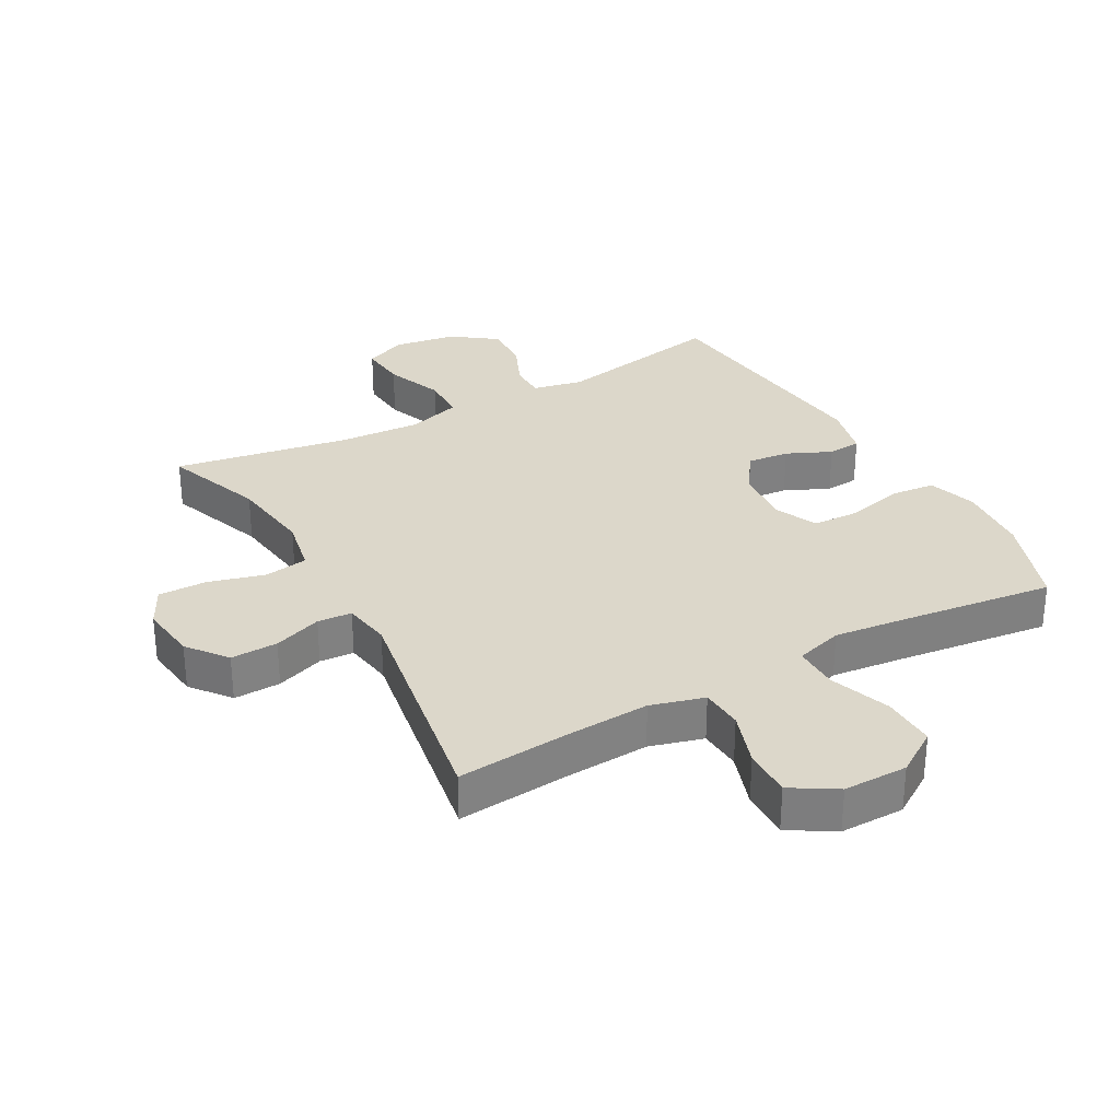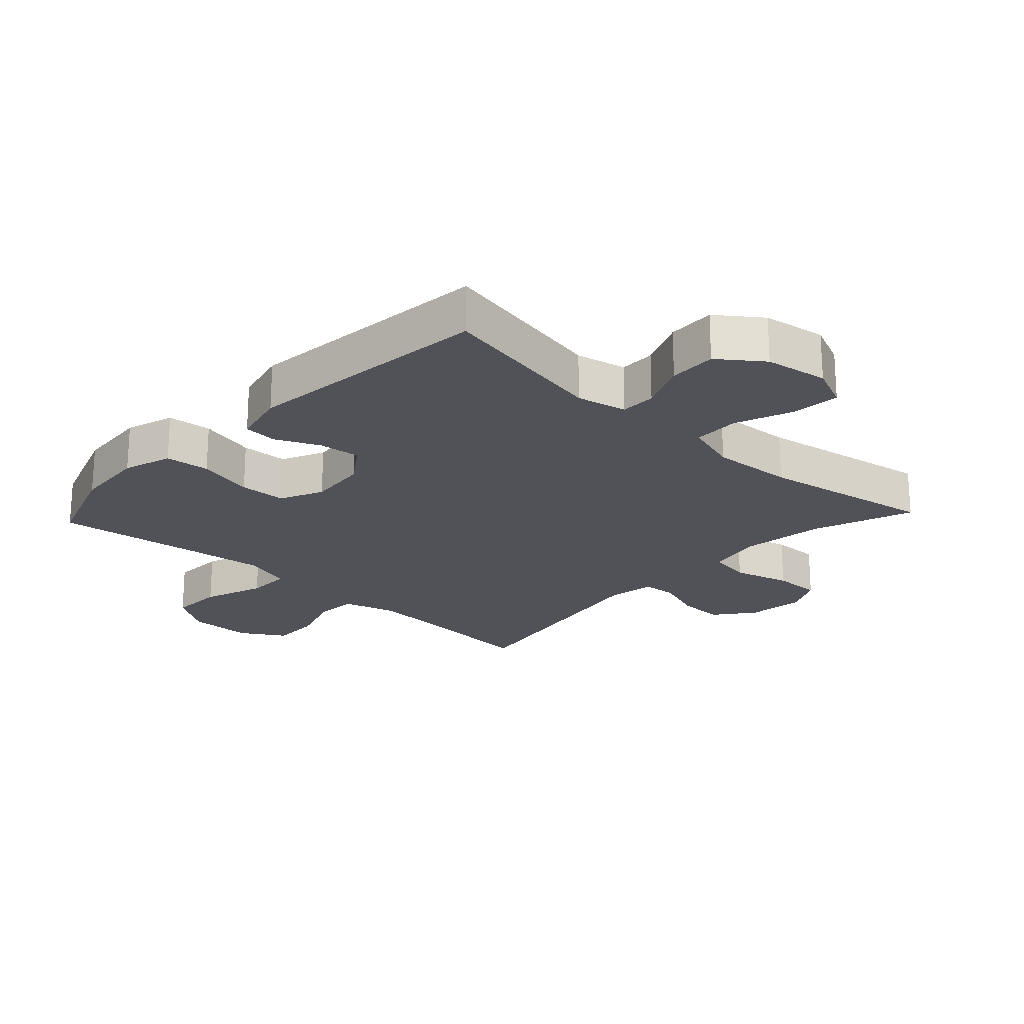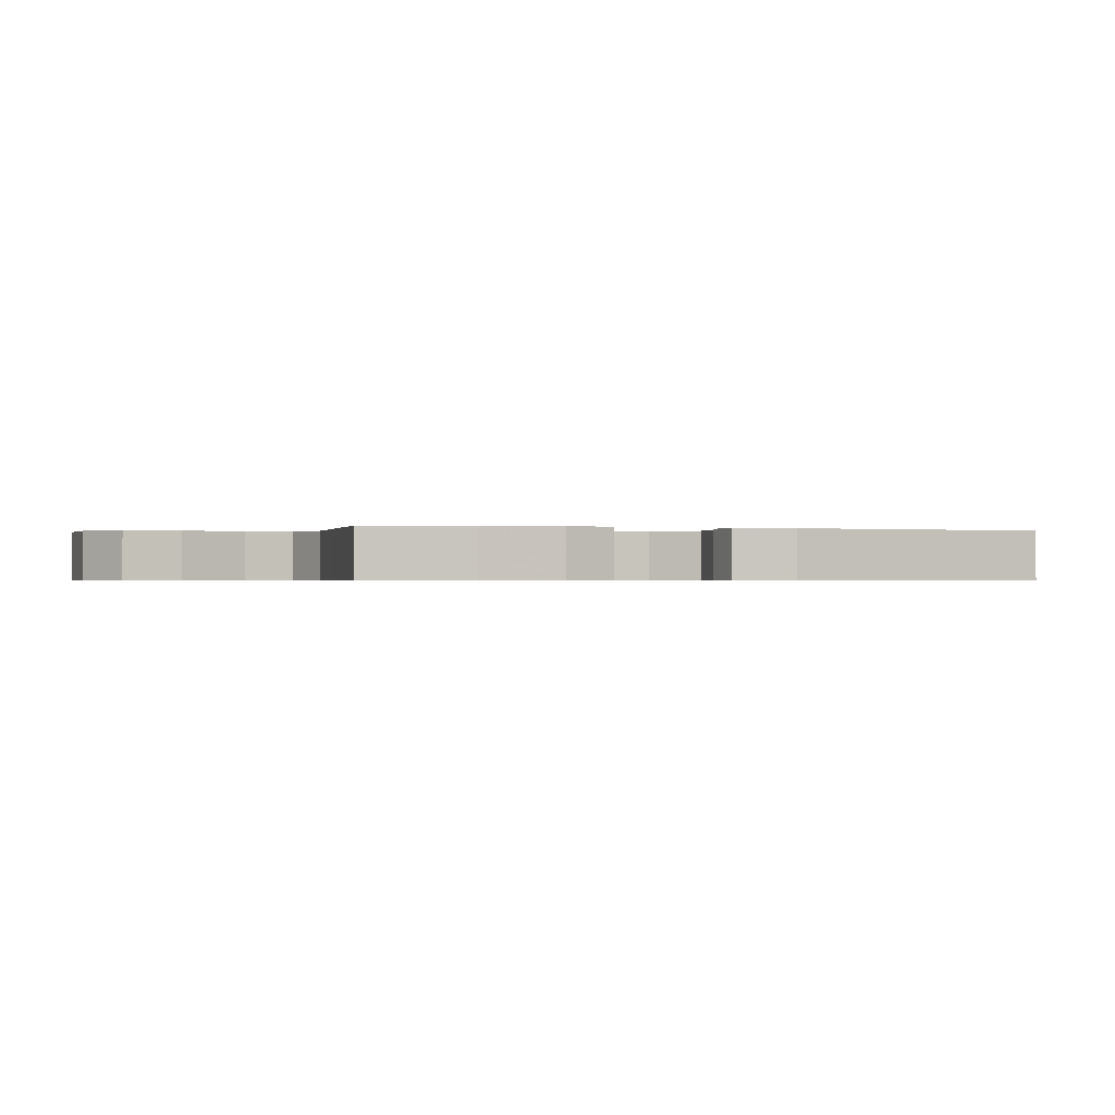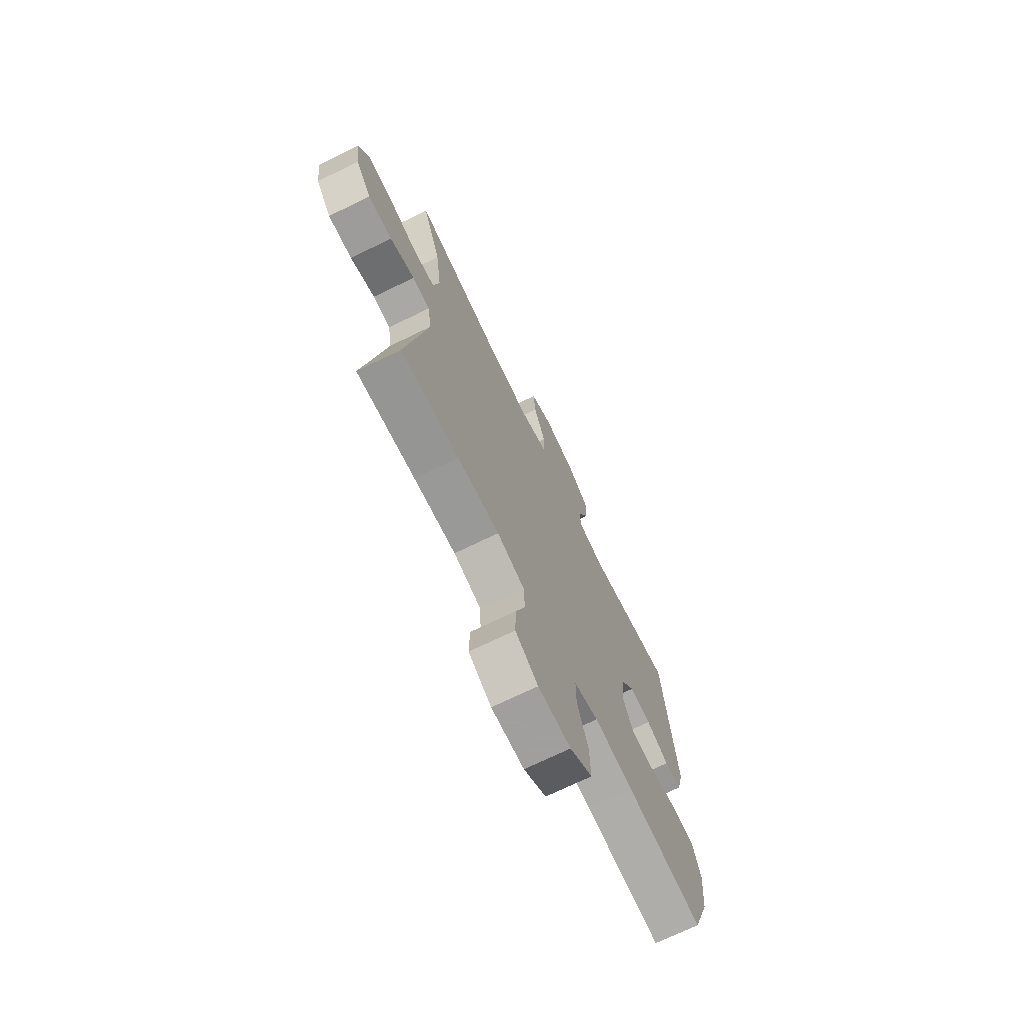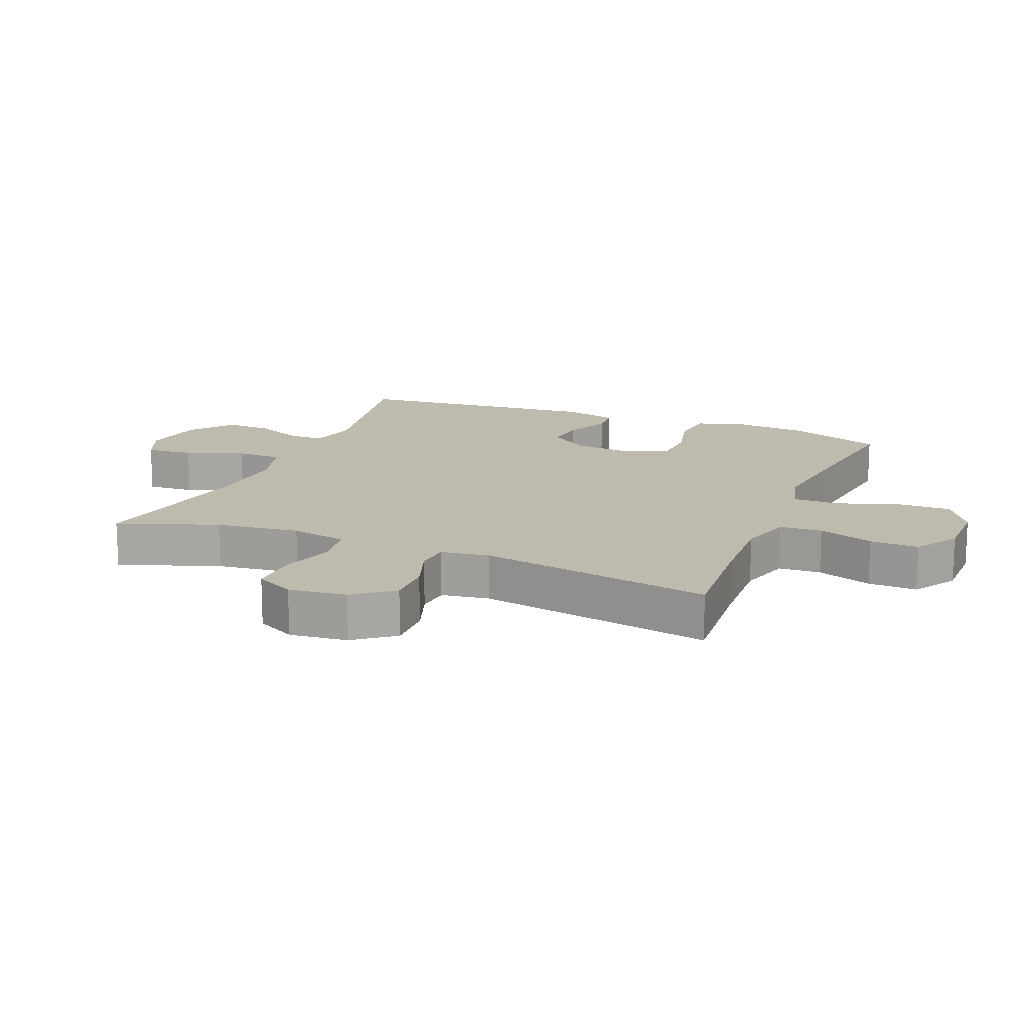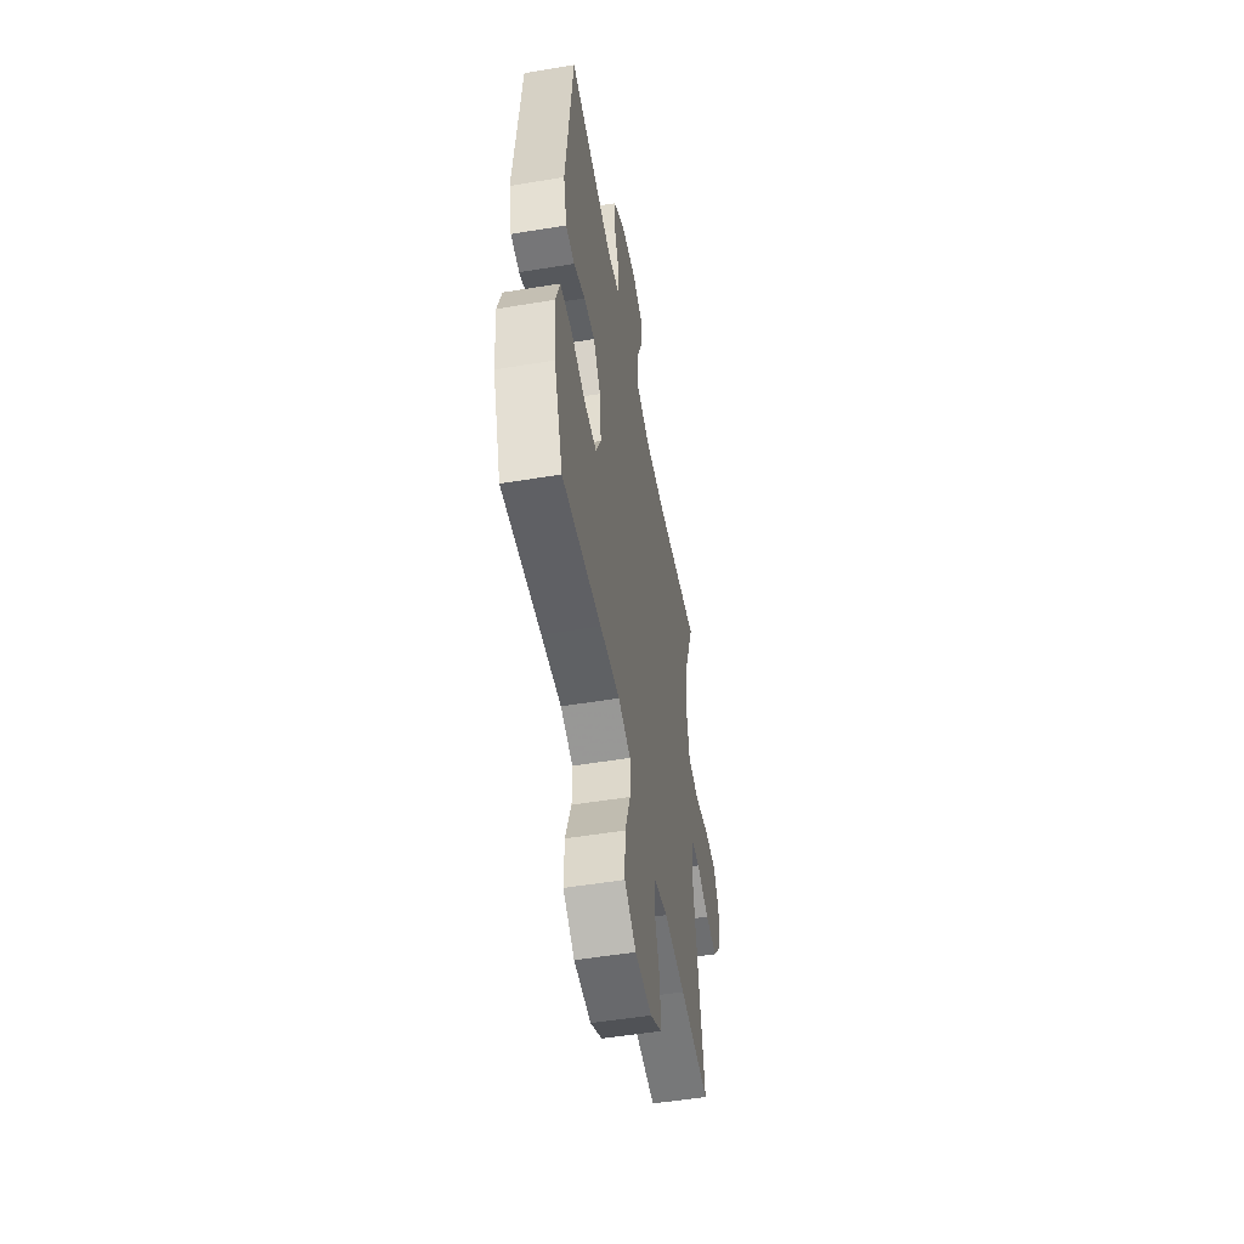
<metadata>
{"format":"obj","ext":"obj","renderer":"f3d","projection":"perspective","resolution":1024,"background":"white","views":[{"elev":30.6,"azim":150.7,"up":"+Y"},{"elev":-21.6,"azim":-43.1,"up":"+Y"},{"elev":-0.5,"azim":-109.6,"up":"+Y"},{"elev":-71.5,"azim":115.9,"up":"+Z"},{"elev":15.5,"azim":112.5,"up":"+Y"},{"elev":-52.7,"azim":-79.9,"up":"+Z"}]}
</metadata>
<code>
v 0.5 0.07 0.5
v 0.443 0.07 0.342
v 0.426 0.07 0.21
v 0.444 0.07 0.121
v 0.512 0.07 0.11
v 0.602 0.07 0.135
v 0.678 0.07 0.136
v 0.71 0.07 0.074
v 0.699 0.07 -0.017
v 0.651 0.07 -0.079
v 0.577 0.07 -0.077
v 0.501 0.07 -0.05
v 0.447 0.07 -0.054
v 0.435 0.07 -0.13
v 0.5 0.07 -0.5
v 0.32 0.07 -0.485
v 0.191 0.07 -0.478
v 0.107 0.07 -0.502
v 0.103 0.07 -0.569
v 0.133 0.07 -0.656
v 0.135 0.07 -0.733
v 0.065 0.07 -0.776
v -0.036 0.07 -0.776
v -0.105 0.07 -0.731
v -0.103 0.07 -0.646
v -0.069 0.07 -0.549
v -0.069 0.07 -0.478
v -0.144 0.07 -0.456
v -0.264 0.07 -0.47
v -0.5 0.07 -0.5
v -0.554 0.07 -0.35
v -0.564 0.07 -0.234
v -0.54 0.07 -0.157
v -0.47 0.07 -0.15
v -0.38 0.07 -0.172
v -0.306 0.07 -0.169
v -0.275 0.07 -0.101
v -0.285 0.07 -0.007
v -0.329 0.07 0.056
v -0.395 0.07 0.049
v -0.465 0.07 0.017
v -0.518 0.07 0.021
v -0.539 0.07 0.107
v -0.5 0.07 0.5
v -0.228 0.07 0.448
v -0.149 0.07 0.465
v -0.149 0.07 0.521
v -0.182 0.07 0.597
v -0.185 0.07 0.672
v -0.117 0.07 0.723
v -0.018 0.07 0.739
v 0.049 0.07 0.71
v 0.043 0.07 0.635
v 0.008 0.07 0.543
v 0.01 0.07 0.47
v 0.095 0.07 0.444
v 0.225 0.07 0.452
v 0.5 0 0.5
v 0.443 0 0.342
v 0.426 0 0.21
v 0.444 0 0.121
v 0.512 0 0.11
v 0.602 0 0.135
v 0.678 0 0.136
v 0.71 0 0.074
v 0.699 0 -0.017
v 0.651 0 -0.079
v 0.577 0 -0.077
v 0.501 0 -0.05
v 0.447 0 -0.054
v 0.435 0 -0.13
v 0.5 0 -0.5
v 0.32 0 -0.485
v 0.191 0 -0.478
v 0.107 0 -0.502
v 0.103 0 -0.569
v 0.133 0 -0.656
v 0.135 0 -0.733
v 0.065 0 -0.776
v -0.036 0 -0.776
v -0.105 0 -0.731
v -0.103 0 -0.646
v -0.069 0 -0.549
v -0.069 0 -0.478
v -0.144 0 -0.456
v -0.264 0 -0.47
v -0.5 0 -0.5
v -0.554 0 -0.35
v -0.564 0 -0.234
v -0.54 0 -0.157
v -0.47 0 -0.15
v -0.38 0 -0.172
v -0.306 0 -0.169
v -0.275 0 -0.101
v -0.285 0 -0.007
v -0.329 0 0.056
v -0.395 0 0.049
v -0.465 0 0.017
v -0.518 0 0.021
v -0.539 0 0.107
v -0.5 0 0.5
v -0.228 0 0.448
v -0.149 0 0.465
v -0.149 0 0.521
v -0.182 0 0.597
v -0.185 0 0.672
v -0.117 0 0.723
v -0.018 0 0.739
v 0.049 0 0.71
v 0.043 0 0.635
v 0.008 0 0.543
v 0.01 0 0.47
v 0.095 0 0.444
v 0.225 0 0.452
f 52 53 54
f 51 52 54
f 50 51 54
f 49 50 54
f 48 49 54
f 47 48 54
f 46 47 54 55
f 45 46 55 56
f 43 44 45
f 42 43 45
f 41 42 45
f 40 41 45
f 39 40 45 56
f 33 34 35
f 32 33 35
f 31 32 35
f 30 31 35
f 29 30 35
f 28 29 35 36
f 27 28 36 37
f 24 25 26
f 23 24 26
f 22 23 26
f 21 22 26
f 20 21 26
f 19 20 26
f 18 19 26 27
f 27 37 38
f 18 27 38
f 17 18 38
f 14 15 16
f 39 56 57
f 38 39 57
f 17 38 57
f 16 17 57
f 14 16 57
f 13 14 57
f 10 11 12
f 9 10 12
f 8 9 12
f 7 8 12
f 6 7 12
f 5 6 12
f 57 1 2
f 57 2 3
f 13 57 3 4
f 4 5 12 13
f 111 110 109
f 111 109 108
f 111 108 107
f 111 107 106
f 111 106 105
f 111 105 104
f 112 111 104 103
f 113 112 103 102
f 102 101 100
f 102 100 99
f 102 99 98
f 102 98 97
f 113 102 97 96
f 92 91 90
f 92 90 89
f 92 89 88
f 92 88 87
f 92 87 86
f 93 92 86 85
f 94 93 85 84
f 83 82 81
f 83 81 80
f 83 80 79
f 83 79 78
f 83 78 77
f 83 77 76
f 84 83 76 75
f 95 94 84
f 95 84 75
f 95 75 74
f 73 72 71
f 114 113 96
f 114 96 95
f 114 95 74
f 114 74 73
f 114 73 71
f 114 71 70
f 69 68 67
f 69 67 66
f 69 66 65
f 69 65 64
f 69 64 63
f 69 63 62
f 59 58 114
f 60 59 114
f 61 60 114 70
f 70 69 62 61
f 1 58 59 2
f 2 59 60 3
f 3 60 61 4
f 4 61 62 5
f 5 62 63 6
f 6 63 64 7
f 7 64 65 8
f 8 65 66 9
f 9 66 67 10
f 10 67 68 11
f 11 68 69 12
f 12 69 70 13
f 13 70 71 14
f 14 71 72 15
f 15 72 73 16
f 16 73 74 17
f 17 74 75 18
f 18 75 76 19
f 19 76 77 20
f 20 77 78 21
f 21 78 79 22
f 22 79 80 23
f 23 80 81 24
f 24 81 82 25
f 25 82 83 26
f 26 83 84 27
f 27 84 85 28
f 28 85 86 29
f 29 86 87 30
f 30 87 88 31
f 31 88 89 32
f 32 89 90 33
f 33 90 91 34
f 34 91 92 35
f 35 92 93 36
f 36 93 94 37
f 37 94 95 38
f 38 95 96 39
f 39 96 97 40
f 40 97 98 41
f 41 98 99 42
f 42 99 100 43
f 43 100 101 44
f 44 101 102 45
f 45 102 103 46
f 46 103 104 47
f 47 104 105 48
f 48 105 106 49
f 49 106 107 50
f 50 107 108 51
f 51 108 109 52
f 52 109 110 53
f 53 110 111 54
f 54 111 112 55
f 55 112 113 56
f 56 113 114 57
f 57 114 58 1

</code>
